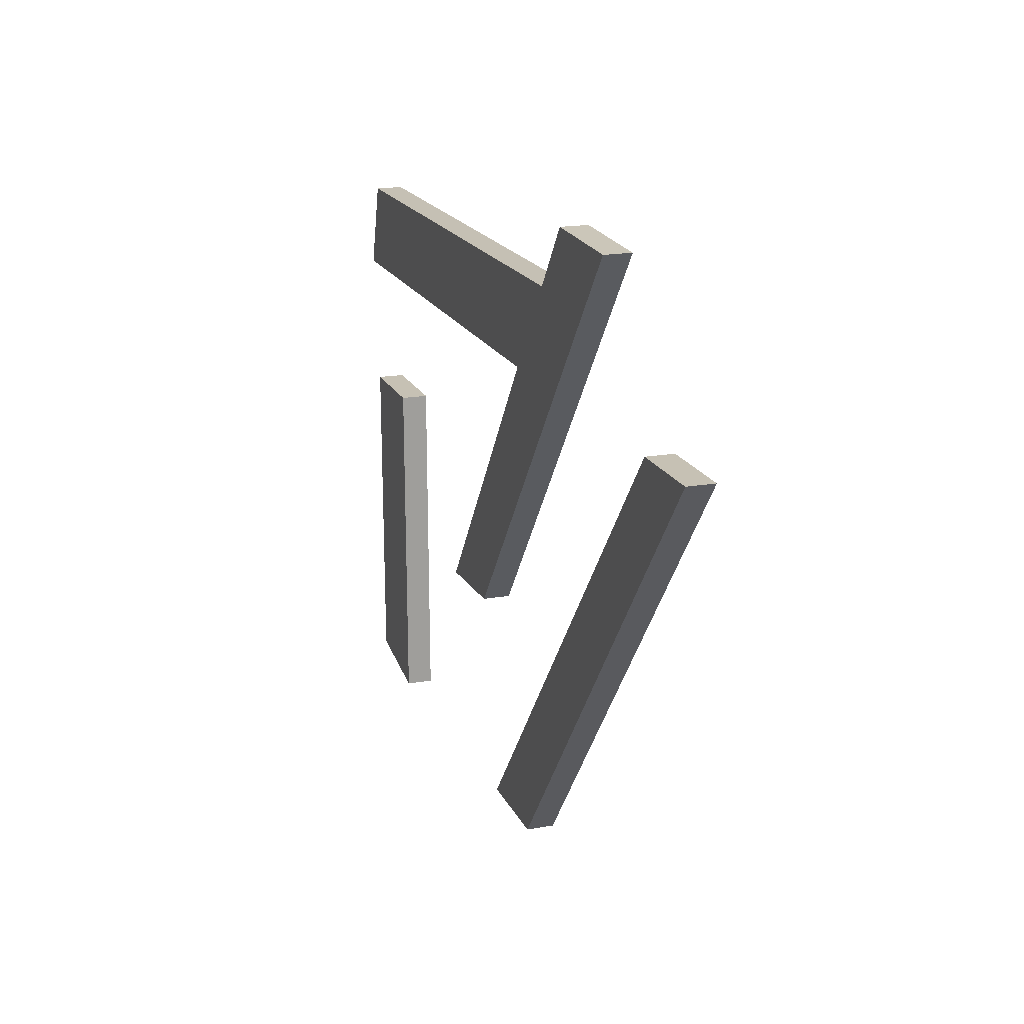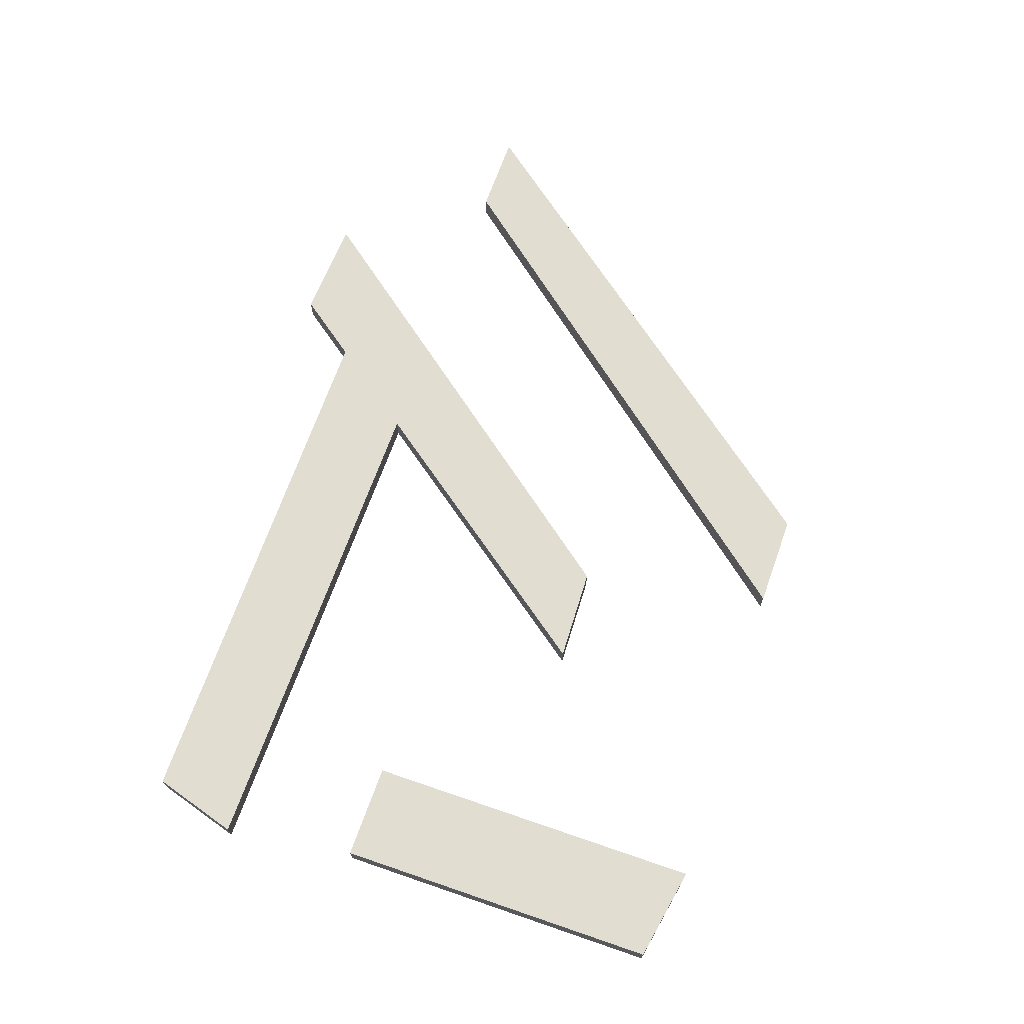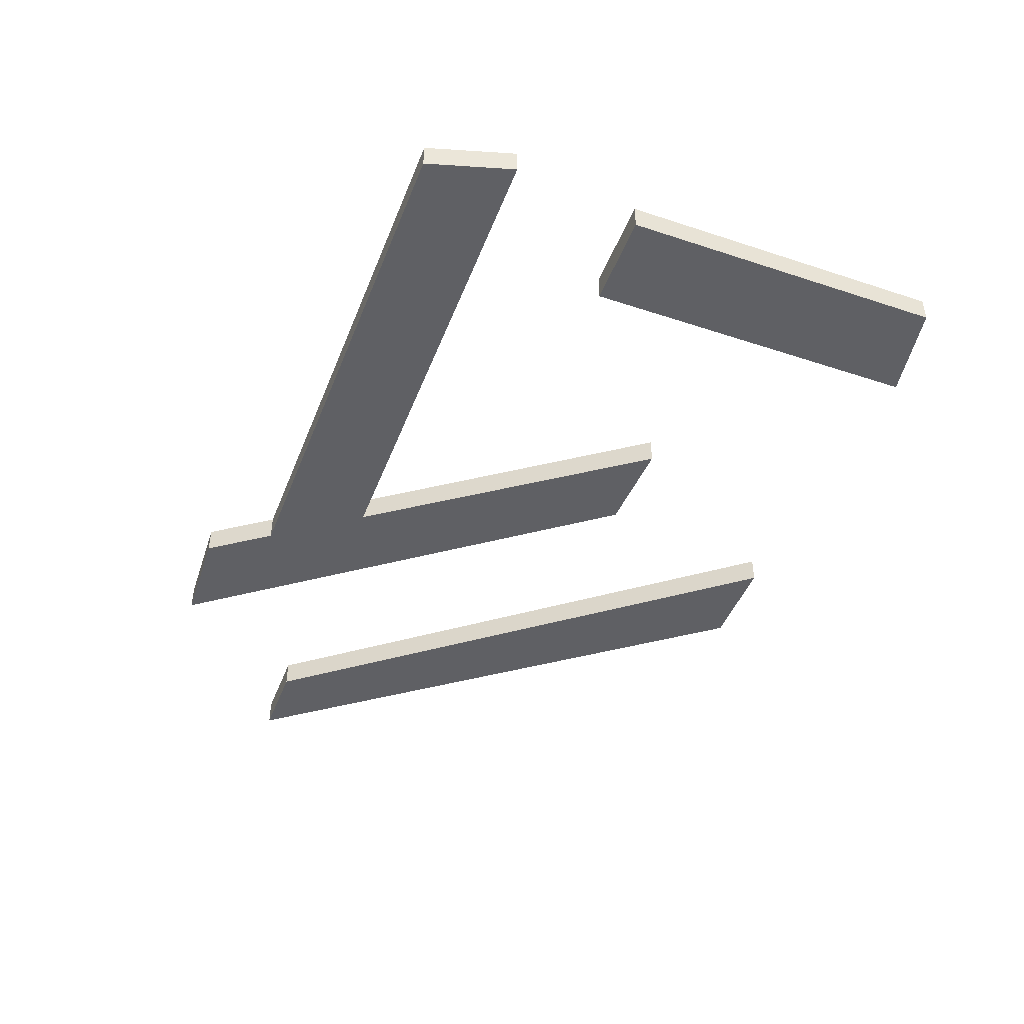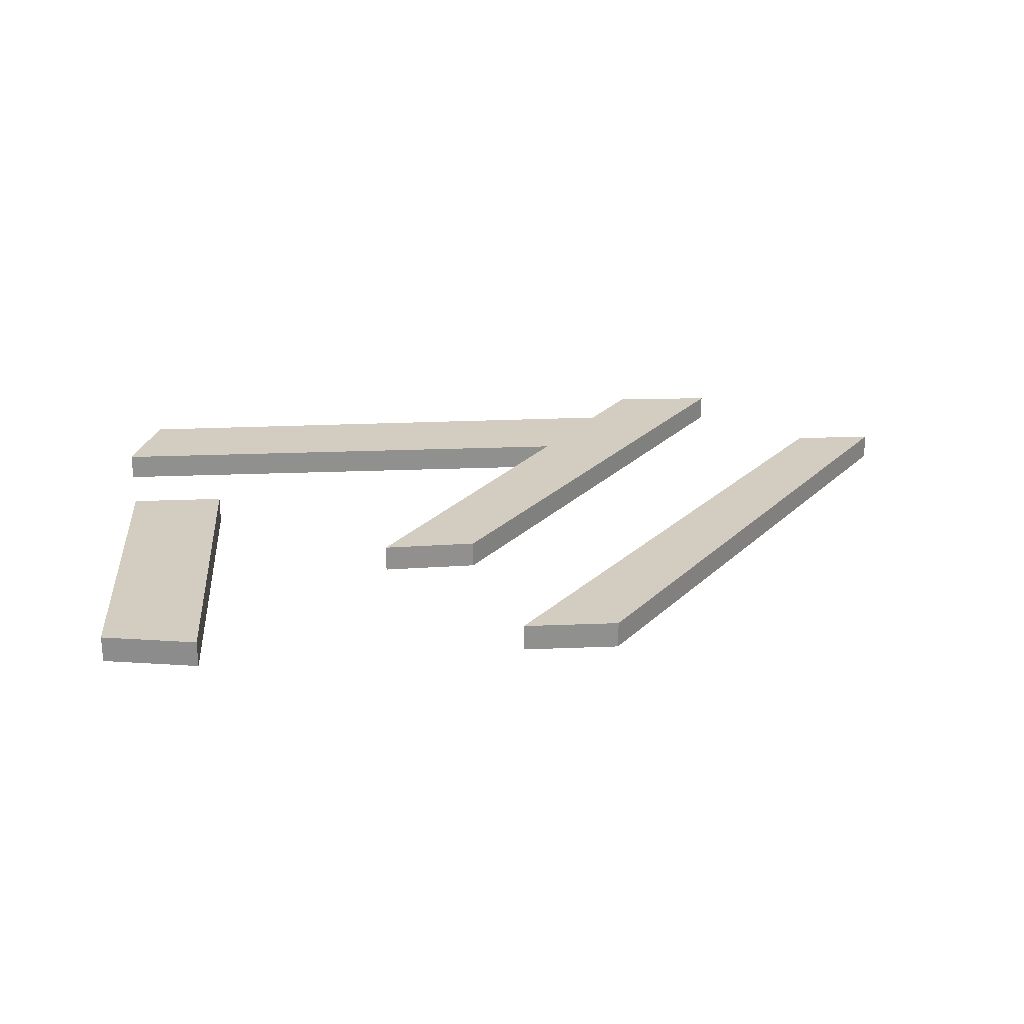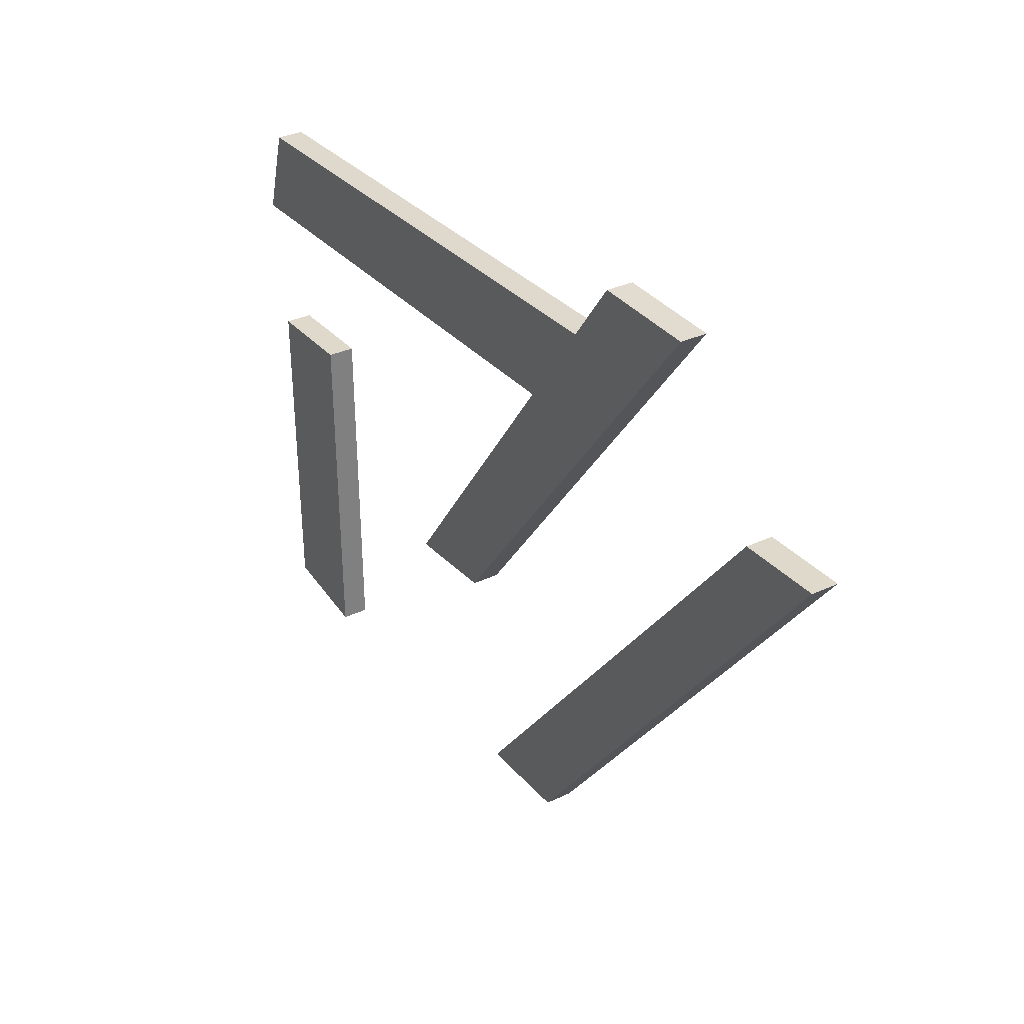
<metadata>
{"format":"obj","ext":"obj","renderer":"f3d","projection":"perspective","resolution":1024,"background":"white","views":[{"elev":18.6,"azim":71.1,"up":"+Y"},{"elev":68.5,"azim":-70.3,"up":"+Z"},{"elev":-45.0,"azim":-110.3,"up":"+Z"},{"elev":24.7,"azim":-3.8,"up":"+Z"},{"elev":32.3,"azim":56.5,"up":"+Y"}]}
</metadata>
<code>
g default
v 3.045 -4.229 -0.3751
v 10.93 5.894 -0.3751
v 9.136 5.894 -0.3751
v 0.9847 -4.229 -0.3751
v 3.045 -4.229 0.1994
v 10.93 5.894 0.1994
v 9.136 5.894 0.1994
v 0.9847 -4.229 0.1994
v -6.002 -4.497 -0.3751
v -6.092 2.937 -0.3751
v -8.152 2.937 -0.3751
v -8.063 -4.139 -0.3751
v -6.002 -4.497 0.1994
v -6.092 2.937 0.1994
v -8.152 2.937 0.1994
v -8.063 -4.139 0.1994
v 6.986 9.029 0.1876
v 0.08893 -0.01857 0.1876
v -1.971 -0.1081 0.1876
v 4.747 9.118 0.1876
v 6.986 9.029 -0.3869
v 0.08893 -0.01857 -0.3869
v -1.971 -0.1081 -0.3869
v 4.747 9.118 -0.3869
v -8.063 7.685 0.1876
v 4.03 7.775 0.1876
v 2.776 5.804 0.1876
v -8.6 5.804 0.1876
v -8.063 7.685 -0.3869
v 4.03 7.775 -0.3869
v 2.776 5.804 -0.3869
v -8.6 5.804 -0.3869
g polySurface28
f 6 7 5
f 5 7 8
f 4 3 1
f 1 3 2
f 1 2 5
f 5 2 6
f 2 3 6
f 6 3 7
f 3 4 7
f 7 4 8
f 4 1 8
f 8 1 5
f 13 14 16
f 16 14 15
f 9 12 10
f 10 12 11
f 9 10 13
f 13 10 14
f 10 11 14
f 14 11 15
f 11 12 15
f 15 12 16
f 12 9 16
f 16 9 13
f 21 22 24
f 24 22 23
f 17 20 18
f 18 20 19
f 17 18 21
f 21 18 22
f 18 19 22
f 22 19 23
f 19 20 23
f 23 20 24
f 20 17 24
f 24 17 21
f 30 31 29
f 29 31 32
f 28 27 25
f 25 27 26
f 25 26 29
f 29 26 30
f 26 27 30
f 30 27 31
f 27 28 31
f 31 28 32
f 28 25 32
f 32 25 29

</code>
